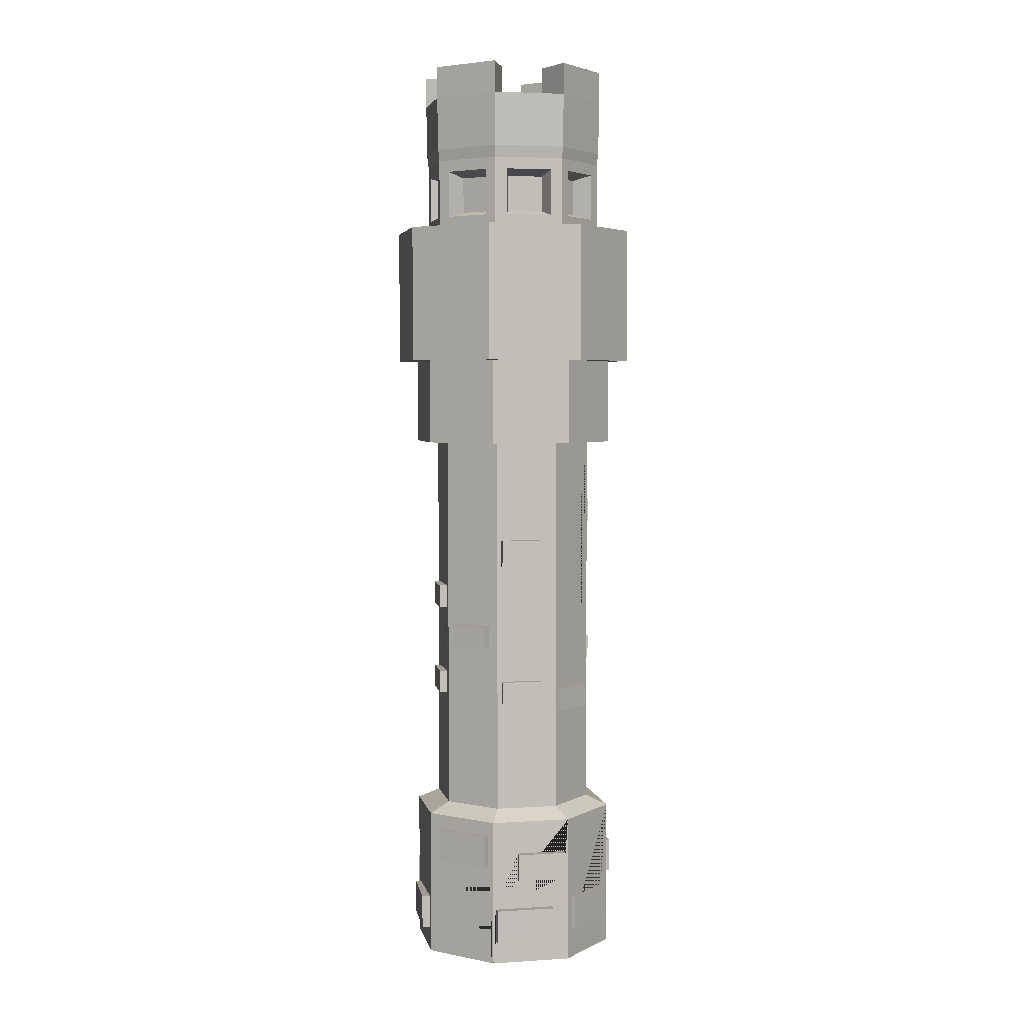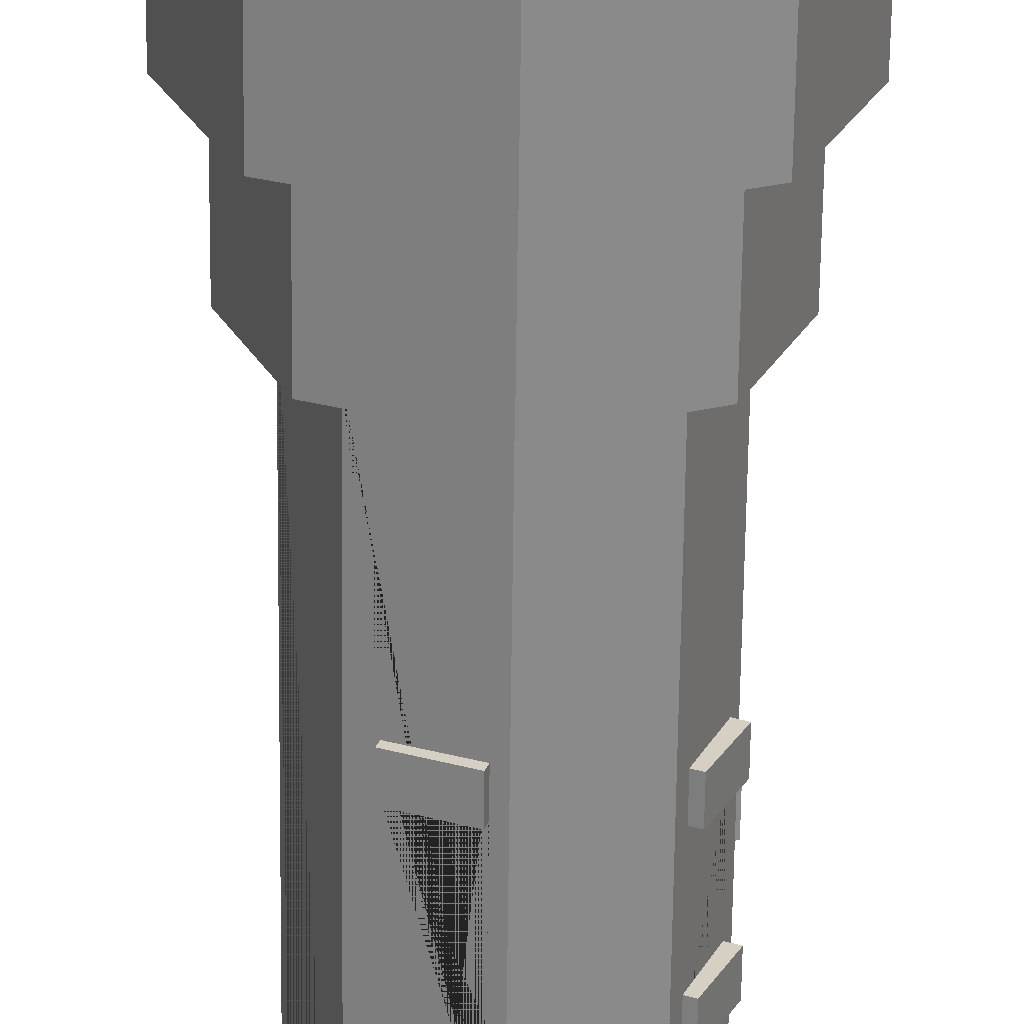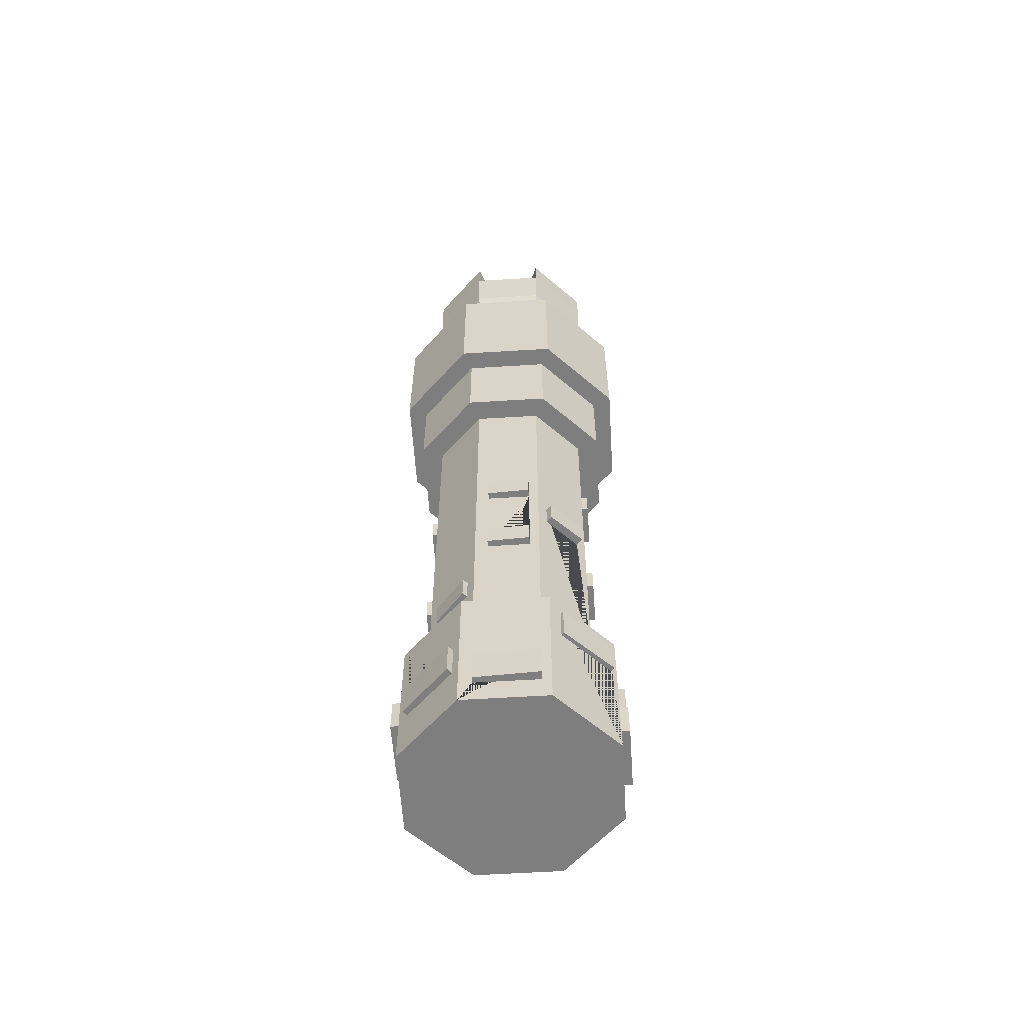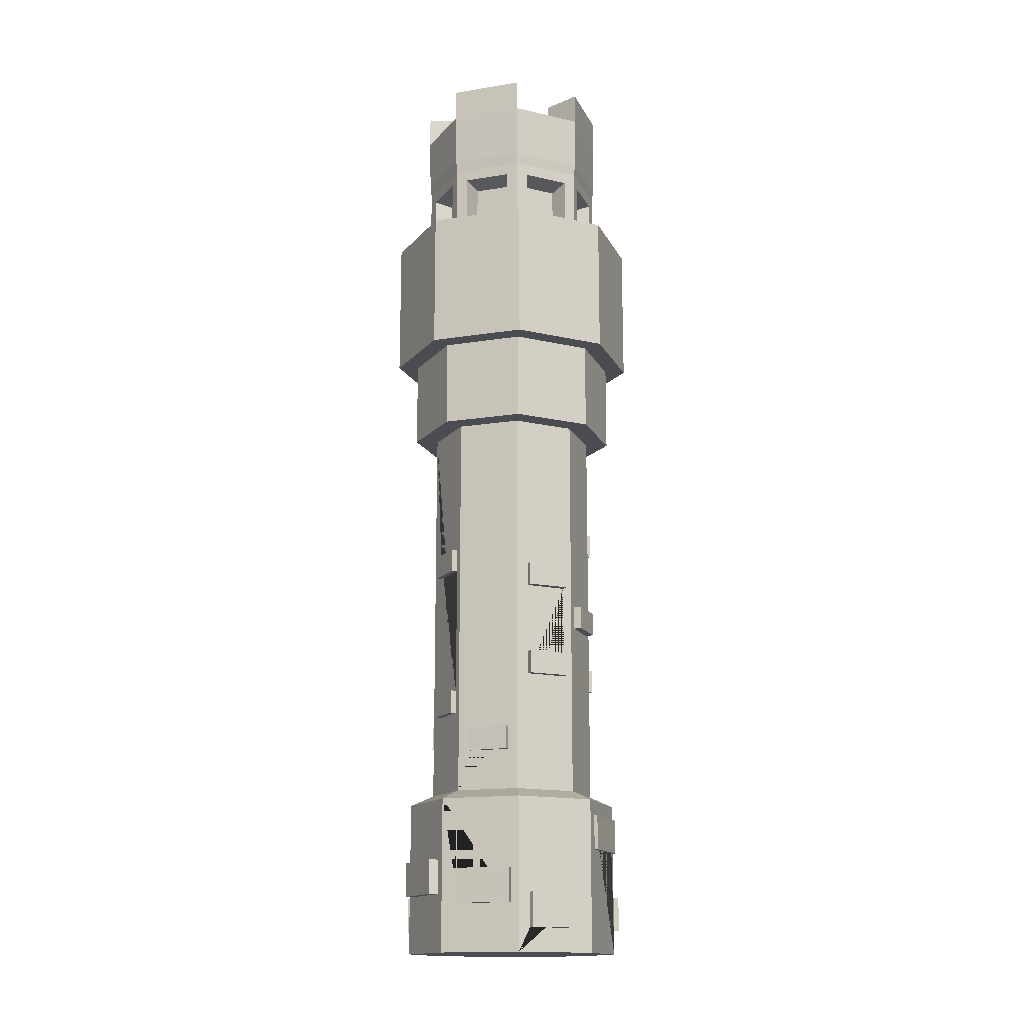
<metadata>
{"format":"obj","ext":"obj","renderer":"f3d","projection":"perspective","resolution":1024,"background":"white","views":[{"elev":4.0,"azim":-34.3,"up":"+Y"},{"elev":-63.7,"azim":179.3,"up":"+Z"},{"elev":-59.4,"azim":-108.9,"up":"+Y"},{"elev":-15.4,"azim":-138.6,"up":"+Y"}]}
</metadata>
<code>
o tower-medium
v 0.3452 0.3401 0.3053
v 0.3452 0.4914 0.3053
v 0.4474 0.4914 0.05849
v 0.4717 0.6766 -0
v 0.3335 0.6766 0.3335
v 0.3335 0.004316 0.3335
v 0.4474 0.3401 0.05849
v 0.4717 0.004316 -0
v 0 0.004316 0.4717
v -0.3335 0.004316 0.3335
v -0.4717 0.004316 -0
v -0.3335 0.004316 -0.3335
v -0 0.004316 -0.4717
v 0.3335 0.004316 -0.3335
v 0.3546 0.2548 -0.2825
v 0.3546 0.1035 -0.2825
v 0.3335 0.6766 -0.3335
v 0.457 0.2548 -0.03536
v 0.457 0.1035 -0.03536
v 0.3691 0.7209 -0
v 0.261 0.7209 0.261
v 0.03661 0.141 0.4565
v 0.2833 0.2923 0.3543
v 0.2833 0.141 0.3543
v 0.03661 0.2923 0.4565
v 0 0.6766 0.4717
v -0.3232 0.2621 0.3378
v -0.225 0.4004 0.3785
v -0.225 0.5252 0.3785
v -0.01989 0.5252 0.4634
v -0.01989 0.4004 0.4634
v -0.3335 0.6766 0.3335
v -0.3232 0.1108 0.3378
v -0.07476 0.2621 0.4407
v -0.07476 0.1108 0.4407
v -0.449 0.459 0.05481
v -0.4717 0.6766 -0
v -0.346 0.6103 0.3034
v -0.346 0.459 0.3034
v -0.449 0.6103 0.05481
v -0.457 0.2609 -0.0355
v -0.457 0.1096 -0.0355
v -0.3544 0.1096 -0.283
v -0.3335 0.6766 -0.3335
v -0.3544 0.2609 -0.283
v -0.2994 0.3666 -0.3476
v -0.2994 0.2153 -0.3476
v -0 0.6766 -0.4717
v -0.0497 0.3666 -0.4511
v -0.0497 0.2153 -0.4511
v 0.2884 0.409 -0.3522
v 0.03941 0.409 -0.4553
v 0.03941 0.2576 -0.4553
v 0.2884 0.2576 -0.3522
v 0.261 0.7209 -0.261
v 0 0.7209 0.3691
v 0.3433 1.398 0.06245
v 0.3691 2.457 -0
v 0.261 2.457 0.261
v 0.2731 2.172 0.2318
v 0.3436 2.172 0.06174
v 0.3436 2.069 0.06174
v 0.3433 1.502 0.06245
v 0.2728 1.398 0.2325
v 0.2728 1.502 0.2325
v 0.2731 2.069 0.2318
v -0.261 0.7209 0.261
v -0.3691 0.7209 -0
v -0.261 0.7209 -0.261
v -0 0.7209 -0.3691
v 0.2858 1.054 -0.2012
v 0.2858 0.9507 -0.2012
v 0.261 2.457 -0.261
v 0.3564 0.9507 -0.03083
v 0.3564 1.054 -0.03083
v 0.02759 1.182 0.3577
v 0.1978 1.285 0.2872
v 0.1978 1.182 0.2872
v 0.02759 1.285 0.3577
v 0 2.457 0.3691
v 0.4704 2.457 -0
v 0.3326 2.457 0.3326
v -0.07224 1.328 0.3392
v -0.07224 1.225 0.3392
v -0.2422 1.225 0.2688
v -0.07306 1.998 0.3389
v -0.07306 1.895 0.3389
v -0.243 1.895 0.2685
v -0.2422 1.328 0.2688
v -0.243 1.998 0.2685
v -0.261 2.457 0.261
v -0.3501 1.589 0.04607
v -0.3691 2.457 -0
v -0.2797 1.486 0.2161
v -0.3501 1.486 0.04607
v -0.2797 1.589 0.2161
v -0.3532 1.662 -0.03853
v -0.2827 1.662 -0.2086
v -0.283 1.351 -0.2079
v -0.3535 1.351 -0.03783
v -0.3535 1.247 -0.03783
v -0.283 1.247 -0.2079
v -0.3532 1.766 -0.03853
v -0.2827 1.766 -0.2086
v -0.261 2.457 -0.261
v -0.2229 1.003 -0.2768
v -0 2.457 -0.3691
v -0.05262 0.8993 -0.3474
v -0.05262 1.003 -0.3474
v -0.2229 0.8993 -0.2768
v 0.03178 1.183 -0.356
v 0.0313 1.749 -0.3562
v 0.2011 1.749 -0.2859
v 0.2011 1.853 -0.2859
v 0.2016 1.079 -0.2857
v 0.2016 1.183 -0.2857
v 0.03178 1.079 -0.356
v 0.0313 1.853 -0.3562
v 0.3326 2.457 -0.3326
v 0 2.457 0.4704
v 0.4704 2.844 -0
v 0.3326 2.844 0.3326
v -0.3326 2.457 0.3326
v -0.4704 2.457 -0
v -0.3326 2.457 -0.3326
v -0 2.457 -0.4704
v 0.3326 2.844 -0.3326
v 0 2.844 0.4704
v 0.5625 2.844 -0
v 0.3978 2.844 0.3978
v -0.3326 2.844 0.3326
v -0.4704 2.844 -0
v -0.3326 2.844 -0.3326
v -0 2.844 -0.4704
v 0.3978 2.844 -0.3978
v 0 2.844 0.5625
v 0.5625 3.464 -0
v 0.3978 3.464 0.3978
v -0.3978 2.844 0.3978
v -0.5625 2.844 -0
v -0.3978 2.844 -0.3978
v -0 2.844 -0.5625
v 0.3978 3.464 -0.3978
v 0 3.464 0.5625
v 0.4129 3.464 -0
v 0.292 3.464 0.292
v -0.3978 3.464 0.3978
v -0.5625 3.464 -0
v -0.3978 3.464 -0.3978
v -0 3.464 -0.5625
v 0.292 3.464 -0.292
v 0 3.464 0.4129
v 0.3926 3.516 0.04906
v 0.3123 3.516 0.2429
v -0.292 3.464 0.292
v -0.4129 3.464 -0
v -0.292 3.464 -0.292
v -0 3.464 -0.4129
v 0.3123 3.516 -0.2429
v 0.3926 3.516 -0.04906
v 0.2429 3.516 0.3123
v 0.04906 3.516 0.3926
v 0.292 3.778 0.292
v 0.3123 3.725 0.2429
v 0.4129 3.778 -0
v 0.3926 3.725 0.04906
v 0.3032 3.54 0.03789
v 0.2412 3.54 0.1876
v -0.04906 3.516 0.3926
v -0.2429 3.516 0.3123
v -0.3123 3.516 0.2429
v -0.3926 3.516 0.04906
v -0.3926 3.516 -0.04906
v -0.3123 3.516 -0.2429
v -0.2429 3.516 -0.3123
v -0.04906 3.516 -0.3926
v 0.04906 3.516 -0.3926
v 0.2429 3.516 -0.3123
v 0.3926 3.725 -0.04906
v 0.292 3.778 -0.292
v 0.3123 3.725 -0.2429
v 0.2412 3.54 -0.1876
v 0.3032 3.54 -0.03789
v 0 3.778 0.4129
v 0.04906 3.725 0.3926
v 0.2429 3.725 0.3123
v 0.1876 3.54 0.2412
v 0.03789 3.54 0.3032
v 0.2412 3.701 0.1876
v 0.3032 3.701 0.03789
v -0.292 3.778 0.292
v -0.2429 3.725 0.3123
v -0.04906 3.725 0.3926
v -0.03789 3.54 0.3032
v -0.1876 3.54 0.2412
v -0.4129 3.778 -0
v -0.3926 3.725 0.04906
v -0.3123 3.725 0.2429
v -0.2412 3.54 0.1876
v -0.3032 3.54 0.03789
v -0.292 3.778 -0.292
v -0.3123 3.725 -0.2429
v -0.3926 3.725 -0.04906
v -0.3032 3.54 -0.03789
v -0.2412 3.54 -0.1876
v -0 3.778 -0.4129
v -0.04906 3.725 -0.3926
v -0.2429 3.725 -0.3123
v -0.1876 3.54 -0.2412
v -0.03789 3.54 -0.3032
v 0.2429 3.725 -0.3123
v 0.04906 3.725 -0.3926
v 0.03789 3.54 -0.3032
v 0.1876 3.54 -0.2412
v 0.3032 3.701 -0.03789
v 0.2412 3.701 -0.1876
v 0.03789 3.701 0.3032
v 0.1876 3.701 0.2412
v 0.4194 3.83 -0
v 0.2965 3.83 0.2965
v -0.1876 3.701 0.2412
v -0.03789 3.701 0.3032
v -0.3032 3.701 0.03789
v -0.2412 3.701 0.1876
v -0.2412 3.701 -0.1876
v -0.3032 3.701 -0.03789
v -0.03789 3.701 -0.3032
v -0.1876 3.701 -0.2412
v 0.1876 3.701 -0.2412
v 0.03789 3.701 -0.3032
v 0.2965 3.83 -0.2965
v 0 3.83 0.4194
v 0.4244 4.071 -0
v 0.3001 4.071 0.3001
v -0.2965 3.83 0.2965
v -0.4194 3.83 -0
v -0.2965 3.83 -0.2965
v -0 3.83 -0.4194
v 0.3001 4.071 -0.3001
v 0 4.071 0.4244
v 0.2475 4.071 -0
v -0.3001 4.071 0.3001
v -0.4244 4.071 -0
v -0.3001 4.071 -0.3001
v -0 4.071 -0.4244
v 0.03916 1.853 -0.3815
v 0.03916 1.749 -0.3815
v 0.2085 1.853 -0.3096
v 0.2085 1.749 -0.3096
v 0.3628 2.172 0.07069
v 0.3628 2.069 0.07069
v 0.285 2.172 0.2374
v 0.285 2.069 0.2374
v -0.3858 1.766 -0.05374
v -0.3858 1.662 -0.05374
v -0.3081 1.766 -0.2204
v -0.3081 1.662 -0.2204
v -0.08403 1.998 0.3647
v -0.08403 1.895 0.3647
v -0.2533 1.998 0.2929
v -0.2533 1.895 0.2929
v -0.08353 1.328 0.3658
v -0.08353 1.225 0.3658
v -0.2528 1.328 0.2939
v -0.2528 1.225 0.2939
v -0.3144 1.589 0.2294
v -0.3144 1.486 0.2294
v -0.3803 1.589 0.05769
v -0.3803 1.486 0.05769
v -0.2309 1.003 -0.3002
v -0.2309 0.8993 -0.3002
v -0.05699 1.003 -0.3601
v -0.05699 0.8993 -0.3601
v -0.3853 1.351 -0.05266
v -0.3853 1.247 -0.05266
v -0.3076 1.351 -0.2194
v -0.3076 1.247 -0.2194
v 0.3633 1.502 0.07177
v 0.3633 1.398 0.07177
v 0.2855 1.502 0.2385
v 0.2855 1.398 0.2385
v 0.2089 1.285 0.3193
v 0.2089 1.182 0.3193
v 0.03497 1.285 0.3792
v 0.03497 1.182 0.3792
v 0.3185 1.054 -0.2103
v 0.3185 0.9507 -0.2103
v 0.3844 1.054 -0.03859
v 0.3844 0.9507 -0.03859
v 0.03966 1.183 -0.3817
v 0.03966 1.079 -0.3817
v 0.209 1.183 -0.3099
v 0.209 1.079 -0.3099
v -0.03503 0.5252 0.4933
v -0.03503 0.4004 0.4933
v -0.2393 0.5252 0.4067
v -0.2393 0.4004 0.4067
v 0.06008 0.409 -0.4907
v 0.06008 0.2576 -0.4907
v 0.3079 0.409 -0.3855
v 0.3079 0.2576 -0.3855
v 0.3821 0.2548 -0.2951
v 0.3821 0.1035 -0.2951
v 0.4861 0.2548 -0.05035
v 0.4861 0.1035 -0.05035
v 0.2885 0.2923 0.3708
v 0.2885 0.141 0.3708
v 0.04161 0.2923 0.4686
v 0.04161 0.141 0.4686
v 0.4724 0.4914 0.06826
v 0.4724 0.3401 0.06826
v 0.3691 0.4914 0.3122
v 0.3691 0.3401 0.3122
v -0.4926 0.2609 -0.04664
v -0.4926 0.1096 -0.04664
v -0.3789 0.2609 -0.2906
v -0.3789 0.1096 -0.2906
v -0.3123 0.3666 -0.3734
v -0.3123 0.2153 -0.3734
v -0.05778 0.3666 -0.4741
v -0.05778 0.2153 -0.4741
v -0.3662 0.6103 0.3119
v -0.3662 0.459 0.3119
v -0.4627 0.6103 0.06057
v -0.4627 0.459 0.06057
v -0.08568 0.2621 0.4752
v -0.08568 0.1108 0.4752
v -0.3335 0.2621 0.37
v -0.3335 0.1108 0.37
v 0.175 4.071 0.175
v 0.175 4.071 -0.175
v 0 4.071 0.2475
v -0.175 4.071 0.175
v -0.2475 4.071 -0
v -0.175 4.071 -0.175
v -0 4.071 -0.2475
v 0.3001 4.212 -0.3001
v 0.4244 4.212 -0
v 0.3001 4.212 0.3001
v 0 4.212 0.4244
v -0.175 4.212 -0.175
v -0 4.212 -0.2475
v -0.3001 4.212 0.3001
v -0.4244 4.212 -0
v -0.3001 4.212 -0.3001
v -0 4.212 -0.4244
v -0.175 4.212 0.175
v -0.2475 4.212 -0
v 0.175 4.212 0.175
v 0 4.212 0.2475
v 0.175 4.212 -0.175
v 0.2475 4.212 -0
v -0 3.901 -0.2475
v 0.175 3.901 -0.175
v -0.175 3.901 -0.175
v -0.2475 3.901 -0
v -0.175 3.901 0.175
v 0 3.901 0.2475
v 0.175 3.901 0.175
v 0.2475 3.901 -0
f 1 2 3 4 5 6
f 7 1 6 8 4 3
f 8 6 9 10 11 12 13 14
f 15 16 14 17 4 18
f 16 19 18 4 8 14
f 5 4 20 21
f 22 9 6 5 23 24
f 25 23 5 26 9 22
f 27 28 29 30 31 26 32 10 33
f 27 34 35 33 10 9 26 31 28
f 36 37 11 10 38 39
f 40 38 10 32 37 36
f 41 42 43 12 11 37
f 41 37 44 12 43 45
f 46 47 12 44 48 49
f 47 50 49 48 13 12
f 51 52 53 13 48 17
f 51 17 14 13 53 54
f 4 17 55 20
f 26 5 21 56
f 57 20 58 59 60 61 62 63
f 57 64 65 63 62 66 60 59 21 20
f 32 26 56 67
f 37 32 67 68
f 44 37 68 69
f 48 44 69 70
f 17 48 70 55
f 71 72 55 73 58 74 75
f 72 74 58 20 55
f 76 56 21 59 77 78
f 79 77 59 80 56 76
f 59 58 81 82
f 83 84 85 67 56 80 86 87 88 89
f 90 86 80 91 67 85 89 88
f 92 93 68 67 94 95
f 92 96 94 67 91 93
f 97 98 99 100 101 102 69 68 93 103
f 98 104 103 93 105 69 102 99
f 106 69 105 107 70 108 109
f 106 110 108 70 69
f 111 112 113 114 73 55 115 116
f 111 117 115 55 70 107 73 114 118 112
f 58 73 119 81
f 80 59 82 120
f 82 81 121 122
f 91 80 120 123
f 93 91 123 124
f 105 93 124 125
f 107 105 125 126
f 73 107 126 119
f 81 119 127 121
f 120 82 122 128
f 122 121 129 130
f 123 120 128 131
f 124 123 131 132
f 125 124 132 133
f 126 125 133 134
f 119 126 134 127
f 121 127 135 129
f 128 122 130 136
f 130 129 137 138
f 131 128 136 139
f 132 131 139 140
f 133 132 140 141
f 134 133 141 142
f 127 134 142 135
f 129 135 143 137
f 136 130 138 144
f 138 137 145 146
f 139 136 144 147
f 140 139 147 148
f 141 140 148 149
f 142 141 149 150
f 135 142 150 143
f 137 143 151 145
f 144 138 146 152
f 146 145 153 154
f 147 144 152 155
f 148 147 155 156
f 149 148 156 157
f 150 149 157 158
f 143 150 158 151
f 145 151 159 160
f 152 146 161 162
f 163 146 154 164
f 145 165 166 153
f 154 153 167 168
f 155 152 169 170
f 156 155 171 172
f 157 156 173 174
f 158 157 175 176
f 151 158 177 178
f 165 145 160 179
f 151 180 181 159
f 160 159 182 183
f 184 152 162 185
f 146 163 186 161
f 162 161 187 188
f 165 163 164 166
f 164 154 168 189
f 153 166 190 167
f 191 155 170 192
f 152 184 193 169
f 170 169 194 195
f 196 156 172 197
f 155 191 198 171
f 172 171 199 200
f 201 157 174 202
f 156 196 203 173
f 174 173 204 205
f 206 158 176 207
f 157 201 208 175
f 176 175 209 210
f 180 151 178 211
f 158 206 212 177
f 178 177 213 214
f 180 165 179 181
f 179 160 183 215
f 159 181 216 182
f 163 184 185 186
f 185 162 188 217
f 161 186 218 187
f 163 165 219 220
f 166 164 189 190
f 184 191 192 193
f 192 170 195 221
f 169 193 222 194
f 191 196 197 198
f 197 172 200 223
f 171 198 224 199
f 196 201 202 203
f 202 174 205 225
f 173 203 226 204
f 201 206 207 208
f 207 176 210 227
f 175 208 228 209
f 206 180 211 212
f 211 178 214 229
f 177 212 230 213
f 165 180 231 219
f 181 179 215 216
f 184 163 220 232
f 186 185 217 218
f 220 219 233 234
f 191 184 232 235
f 193 192 221 222
f 196 191 235 236
f 198 197 223 224
f 201 196 236 237
f 203 202 225 226
f 206 201 237 238
f 208 207 227 228
f 180 206 238 231
f 212 211 229 230
f 219 231 239 233
f 232 220 234 240
f 234 233 241 330
f 235 232 240 242
f 236 235 242 243
f 237 236 243 244
f 238 237 244 245
f 231 238 245 239
f 336 245 346 342
f 242 240 332 333
f 245 244 345 346
f 244 243 334 335
f 331 241 352 351
f 336 335 355 353
f 244 335 341 345
f 239 245 336 331
f 340 339 349 350
f 344 343 347 348
f 338 337 351 352
f 346 345 341 342
f 335 336 342 341
f 239 331 351 337
f 241 233 338 352
f 334 243 344 348
f 243 242 343 344
f 233 239 337 338
f 333 334 348 347
f 242 333 347 343
f 240 234 339 340
f 332 240 340 350
f 330 332 350 349
f 234 330 349 339
f 360 354 353 355 356 357 358 359
f 334 333 357 356
f 241 331 354 360
f 333 332 358 357
f 331 336 353 354
f 335 334 356 355
f 330 241 360 359
f 332 330 359 358
f 168 167 190 189
f 183 182 216 215
f 188 187 218 217
f 195 194 222 221
f 200 199 224 223
f 205 204 226 225
f 210 209 228 227
f 214 213 230 229
f 118 246 247 112
f 114 248 246 118
f 246 248 249 247
f 112 247 249 113
f 113 249 248 114
f 61 250 251 62
f 60 252 250 61
f 250 252 253 251
f 62 251 253 66
f 66 253 252 60
f 103 254 255 97
f 104 256 254 103
f 254 256 257 255
f 97 255 257 98
f 98 257 256 104
f 86 258 259 87
f 90 260 258 86
f 258 260 261 259
f 87 259 261 88
f 88 261 260 90
f 83 262 263 84
f 89 264 262 83
f 262 264 265 263
f 84 263 265 85
f 85 265 264 89
f 96 266 267 94
f 92 268 266 96
f 266 268 269 267
f 94 267 269 95
f 95 269 268 92
f 106 270 271 110
f 109 272 270 106
f 270 272 273 271
f 110 271 273 108
f 108 273 272 109
f 100 274 275 101
f 99 276 274 100
f 274 276 277 275
f 101 275 277 102
f 102 277 276 99
f 63 278 279 57
f 65 280 278 63
f 278 280 281 279
f 57 279 281 64
f 64 281 280 65
f 77 282 283 78
f 79 284 282 77
f 282 284 285 283
f 78 283 285 76
f 76 285 284 79
f 71 286 287 72
f 75 288 286 71
f 286 288 289 287
f 72 287 289 74
f 74 289 288 75
f 111 290 291 117
f 116 292 290 111
f 290 292 293 291
f 117 291 293 115
f 115 293 292 116
f 30 294 295 31
f 29 296 294 30
f 294 296 297 295
f 31 295 297 28
f 28 297 296 29
f 52 298 299 53
f 51 300 298 52
f 298 300 301 299
f 53 299 301 54
f 54 301 300 51
f 15 302 303 16
f 18 304 302 15
f 302 304 305 303
f 16 303 305 19
f 19 305 304 18
f 23 306 307 24
f 25 308 306 23
f 306 308 309 307
f 24 307 309 22
f 22 309 308 25
f 3 310 311 7
f 2 312 310 3
f 310 312 313 311
f 7 311 313 1
f 1 313 312 2
f 41 314 315 42
f 45 316 314 41
f 314 316 317 315
f 42 315 317 43
f 43 317 316 45
f 46 318 319 47
f 49 320 318 46
f 318 320 321 319
f 47 319 321 50
f 50 321 320 49
f 38 322 323 39
f 40 324 322 38
f 322 324 325 323
f 39 323 325 36
f 36 325 324 40
f 34 326 327 35
f 27 328 326 34
f 326 328 329 327
f 35 327 329 33
f 33 329 328 27

</code>
